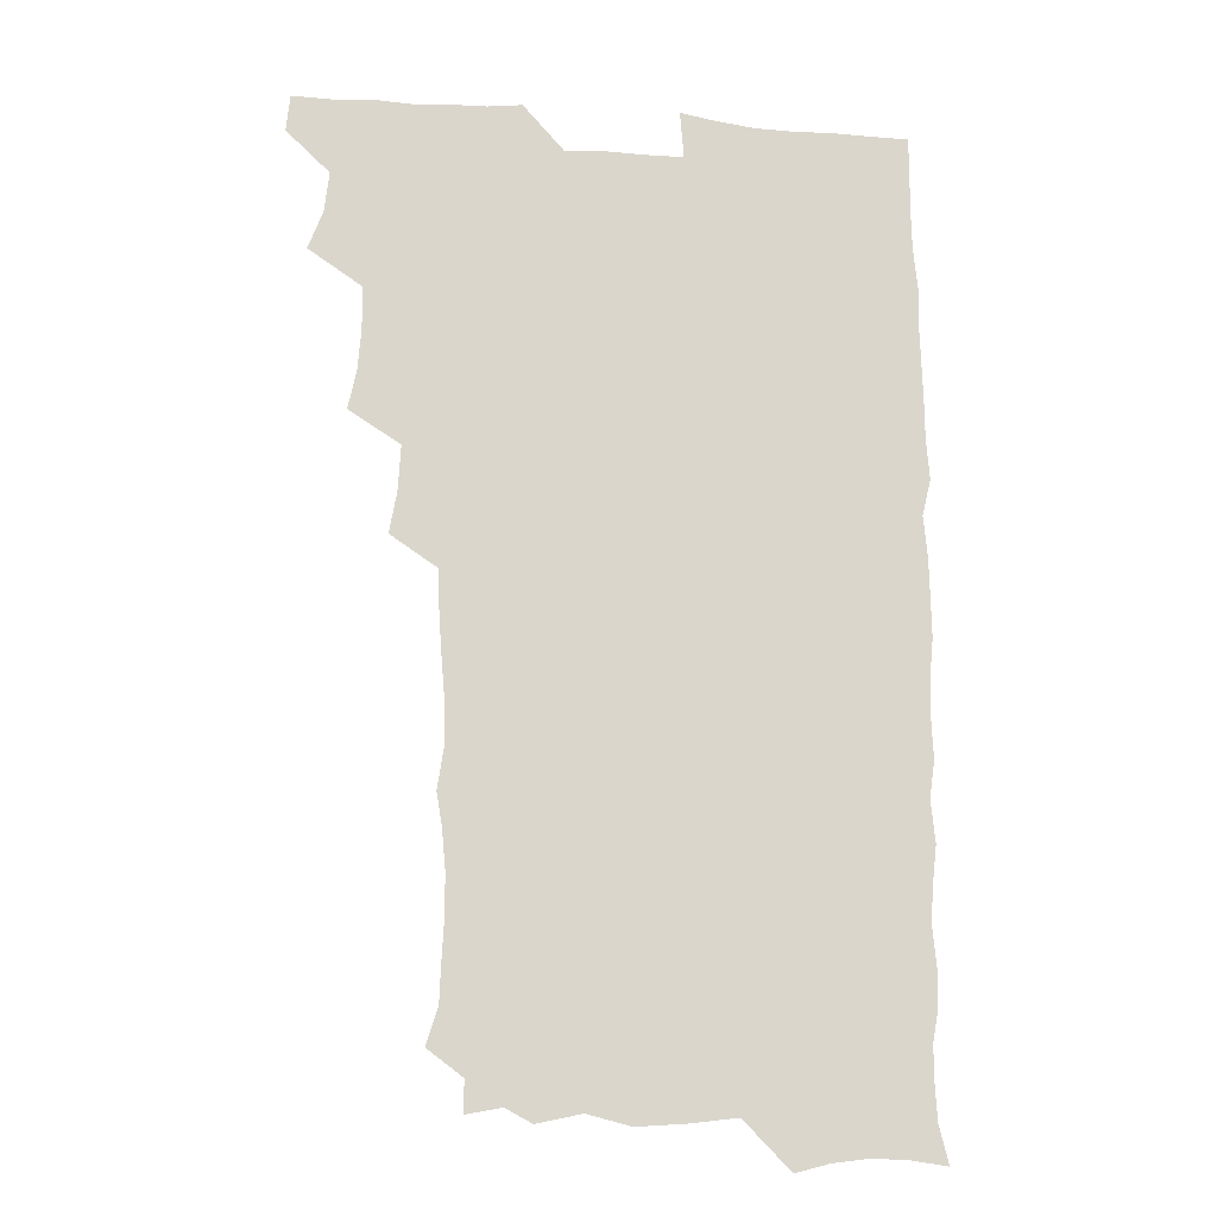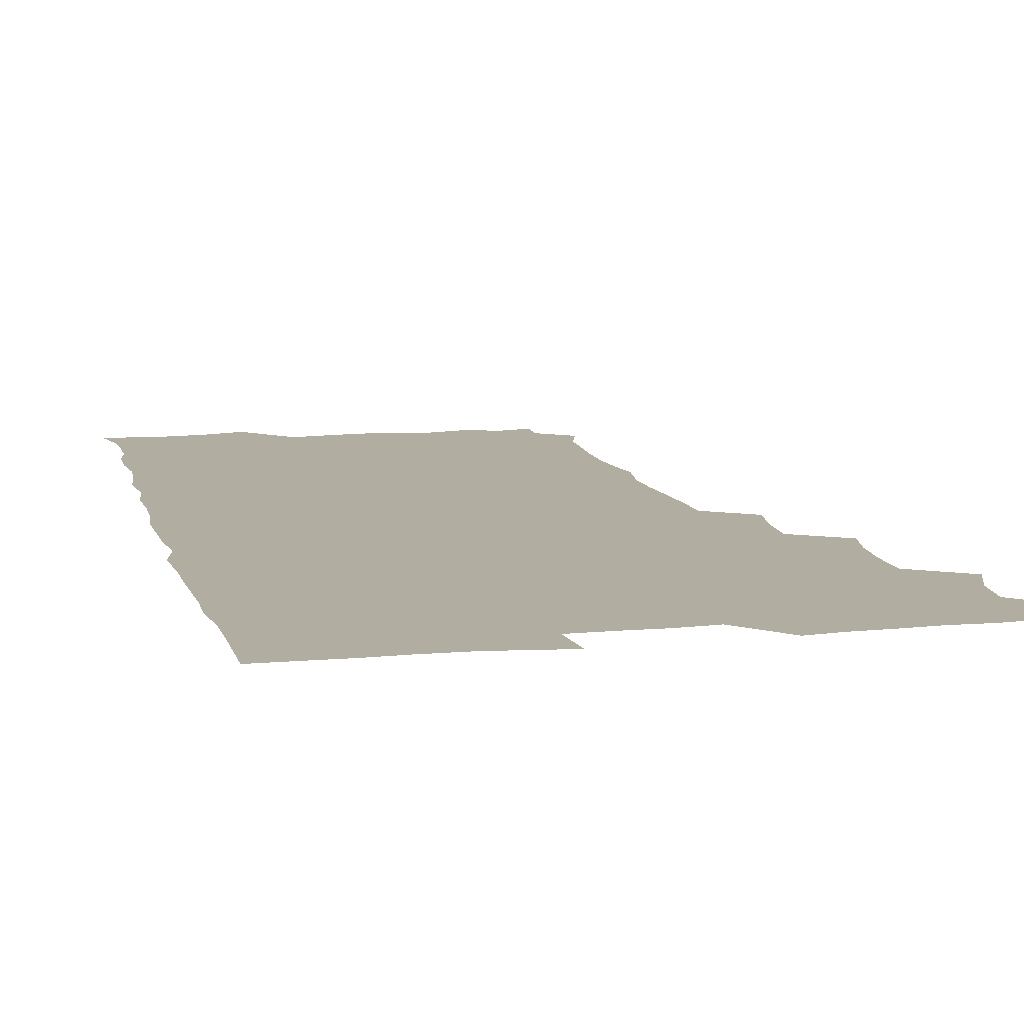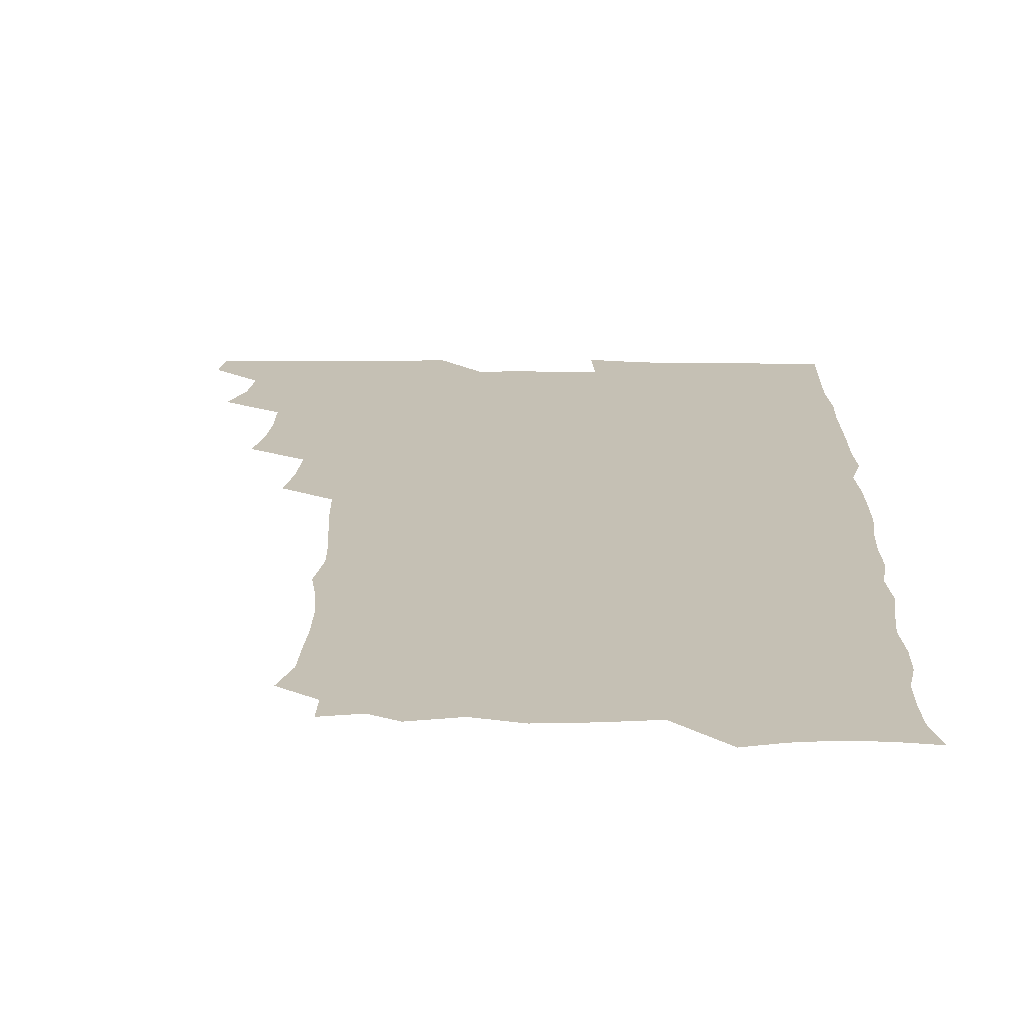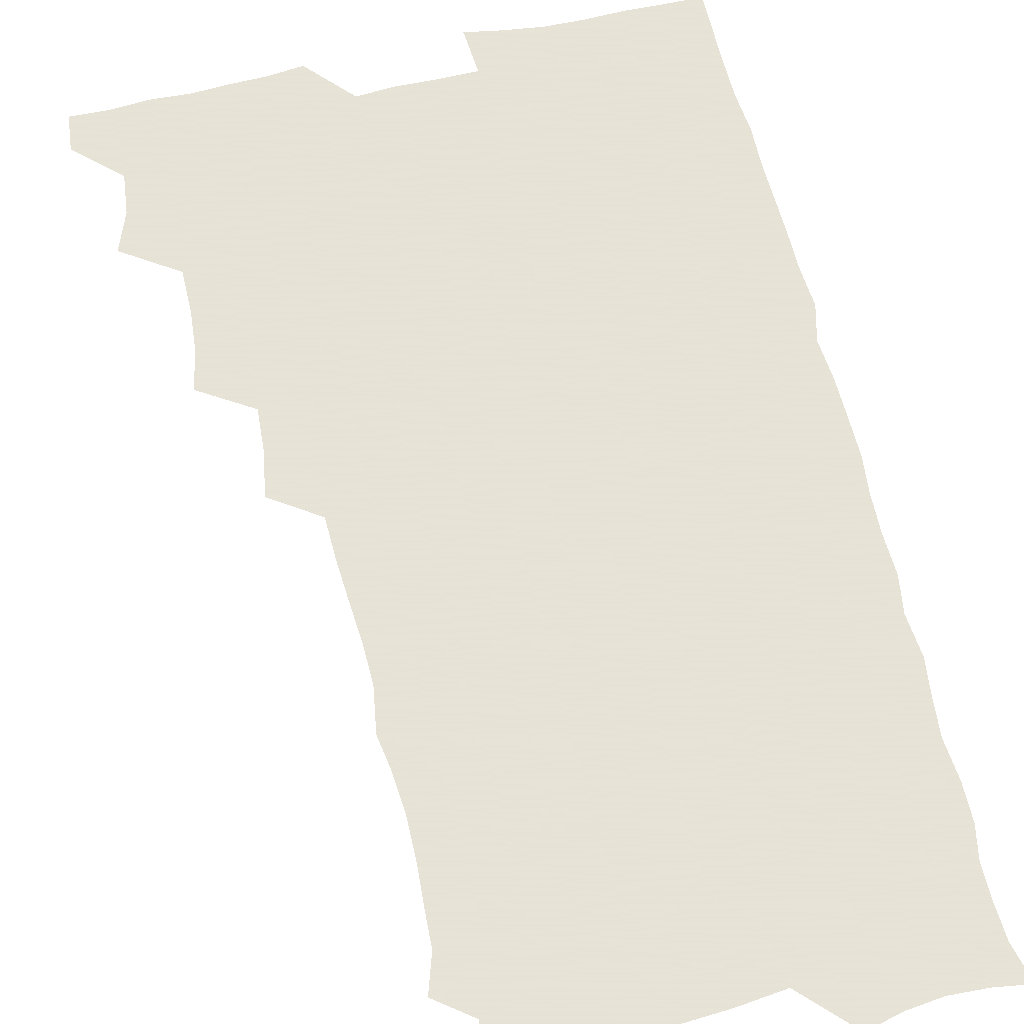
<metadata>
{"format":"obj","ext":"obj","renderer":"f3d","projection":"perspective","resolution":1024,"background":"white","views":[{"elev":-15.5,"azim":-9.0,"up":"+Y"},{"elev":10.4,"azim":166.6,"up":"+Z"},{"elev":18.2,"azim":1.3,"up":"+Z"},{"elev":62.8,"azim":-13.1,"up":"+Z"}]}
</metadata>
<code>
v 464.2 555.9 0
v 465.7 570.4 0
v 473.8 508.7 0
v 479.5 524 0
v 481.3 539.8 0
v 482.1 554.9 0
v 481.3 570 0
v 490.4 446.2 0
v 493.6 461.8 0
v 494.9 477.8 0
v 494.8 494.7 0
v 498.2 511.3 0
v 497.6 525.6 0
v 497.3 540.2 0
v 497.1 554.9 0
v 495.8 571.2 0
v 506.6 399.4 0
v 509.5 415.7 0
v 510.5 433.5 0
v 511.6 450.1 0
v 511.6 465.3 0
v 509.1 479.2 0
v 512.3 496.2 0
v 513.3 511.4 0
v 512.8 525.6 0
v 512.3 540.3 0
v 511.7 555.4 0
v 511.3 570.5 0
v 523.4 215.7 0
v 527.9 230.3 0
v 528.4 243.8 0
v 529.3 259.1 0
v 529.4 276.2 0
v 527.9 292.2 0
v 525.7 305.4 0
v 528.4 322.8 0
v 527.9 338.5 0
v 526.6 354.1 0
v 525.5 370.1 0
v 524.9 387.1 0
v 525.3 403.6 0
v 526.1 419.7 0
v 526 434.9 0
v 527.3 451.2 0
v 528.1 466.9 0
v 527.5 481.7 0
v 526.7 496.4 0
v 526.8 511 0
v 527 525.6 0
v 527.3 540.2 0
v 526.4 555.8 0
v 526 571.4 0
v 536.9 193.1 0
v 537.1 205.5 0
v 539.3 219.6 0
v 544.5 237.8 0
v 544.9 253.2 0
v 545.2 268.8 0
v 543.9 282.8 0
v 544.2 298.5 0
v 542.7 312.6 0
v 544.6 330 0
v 542.9 343.9 0
v 542.7 359.5 0
v 542.6 375.2 0
v 541.4 390.1 0
v 541.6 405.8 0
v 543.2 422.5 0
v 542.8 437.1 0
v 542 451.6 0
v 542.2 466.6 0
v 542.6 481.8 0
v 542.8 496.5 0
v 542.8 511 0
v 542.9 525.4 0
v 541.9 540.5 0
v 540.9 556.3 0
v 540.3 571.8 0
v 550.8 195.8 0
v 555.5 210.5 0
v 558.3 227.2 0
v 558.8 241.7 0
v 560.2 258.2 0
v 560 272.8 0
v 559.2 287 0
v 558.7 301.5 0
v 558 316 0
v 559.2 333 0
v 558.4 347.2 0
v 558.3 362.4 0
v 557 376.4 0
v 556.6 391.4 0
v 556.4 406.3 0
v 557.7 422.6 0
v 557.5 437.4 0
v 557 451.8 0
v 557.6 467.2 0
v 557.7 482 0
v 557.8 496.5 0
v 558.2 510.9 0
v 558.3 524.9 0
v 557.1 539.8 0
v 555.4 556.2 0
v 553.8 573.5 0
v 561.1 190.2 0
v 571.3 214.1 0
v 573.5 229.7 0
v 573.5 243.8 0
v 573.9 259 0
v 573.5 273.1 0
v 573.3 288.1 0
v 572.6 302.2 0
v 573 318.3 0
v 572.9 333.4 0
v 573 348.7 0
v 572.9 363.5 0
v 572.6 378.1 0
v 572.7 393.4 0
v 572.6 408.2 0
v 571.9 422.3 0
v 571.9 437.2 0
v 571.7 451.8 0
v 572.6 467.6 0
v 571.9 481.7 0
v 572.5 496.7 0
v 572.7 511 0
v 572.3 525.2 0
v 571.6 539.9 0
v 570.2 555.4 0
v 578.7 194 0
v 586.5 215.6 0
v 588.5 232.3 0
v 587.9 244.8 0
v 588 259.5 0
v 587.9 274.3 0
v 587.2 288 0
v 587.1 303.1 0
v 587.1 318.3 0
v 586.9 333.2 0
v 587.2 349.5 0
v 587.1 362.9 0
v 587.3 379 0
v 587.2 393.6 0
v 587 408.2 0
v 587.4 423.6 0
v 586.4 437.3 0
v 587 452.9 0
v 587 467.5 0
v 586.8 482 0
v 586.8 496.6 0
v 586.9 511 0
v 586.7 525.6 0
v 586.2 540.8 0
v 585.1 556.5 0
v 595.8 189.7 0
v 601 214.7 0
v 602 230.2 0
v 601.8 243.6 0
v 601.9 259.4 0
v 602 274.7 0
v 601.8 289.3 0
v 601.8 304.5 0
v 601.9 319.7 0
v 601.6 333.8 0
v 601.4 347.2 0
v 601.4 363.4 0
v 601.6 378.8 0
v 601.6 393.9 0
v 601.5 408.1 0
v 601.6 423.9 0
v 601.2 437.7 0
v 601.7 453.4 0
v 601.5 467.5 0
v 601.3 481.9 0
v 601.1 496.2 0
v 601.6 511 0
v 601.5 525.6 0
v 601.6 540.3 0
v 601 556.2 0
v 614.8 190.9 0
v 616 212.9 0
v 616.2 230.7 0
v 616.3 244.9 0
v 616.2 259.3 0
v 616.3 275.2 0
v 616.1 288.8 0
v 616.1 304 0
v 616 318.9 0
v 616 334 0
v 615.8 348.3 0
v 615.7 364 0
v 616.3 377.3 0
v 616 393 0
v 616 407.6 0
v 615.9 423.5 0
v 615.9 438.3 0
v 616 453.2 0
v 616 467.6 0
v 616.2 482.2 0
v 616.6 496.7 0
v 616.2 511.2 0
v 616.3 525.6 0
v 616.6 539.9 0
v 616.6 556.4 0
v 615.1 575 0
v 633.6 193.2 0
v 631.1 214.3 0
v 630.5 230.1 0
v 630.3 245.6 0
v 630.5 259.4 0
v 630.3 275.3 0
v 630.3 289.4 0
v 630.2 304.6 0
v 630.4 319 0
v 630.3 334.7 0
v 630.2 349.5 0
v 630.5 362.1 0
v 630.5 379.3 0
v 630.3 394.1 0
v 630.6 407.9 0
v 630.4 423.4 0
v 630.4 438.2 0
v 630.2 453.3 0
v 630.4 467.4 0
v 631.1 481.4 0
v 630.8 497.1 0
v 630.9 511.2 0
v 631.1 525.4 0
v 631.1 540.3 0
v 631.2 554.7 0
v 629.2 572.6 0
v 652 174.4 0
v 647.2 195.8 0
v 645.6 213.4 0
v 644.8 229.7 0
v 644.7 244.2 0
v 644.3 261 0
v 644.2 275.6 0
v 644.4 289.8 0
v 644.9 302.7 0
v 644.1 321.1 0
v 644.6 334.1 0
v 644.2 349.8 0
v 644.6 363.9 0
v 644.7 378.5 0
v 644.4 393.4 0
v 645.4 406.9 0
v 644.6 423.8 0
v 645 437.8 0
v 644.9 452.6 0
v 645.2 467.1 0
v 645.4 481.7 0
v 645.4 496.8 0
v 645.8 511.2 0
v 645.7 525.7 0
v 645.7 540.5 0
v 645.6 555.1 0
v 644.8 570.7 0
v 665.7 178 0
v 662.1 195.5 0
v 660 212.9 0
v 658.8 229.5 0
v 658.8 244.1 0
v 658.2 260.1 0
v 658.5 274.4 0
v 657.9 290.2 0
v 659 303.4 0
v 658.3 319.6 0
v 658.4 334.5 0
v 658.4 349.2 0
v 659.2 362.9 0
v 658.8 378.4 0
v 660.2 391.9 0
v 659.2 408.5 0
v 659 423.2 0
v 659.4 437.6 0
v 659.7 452.1 0
v 659.5 467 0
v 660 481.2 0
v 659.1 497.7 0
v 660 511.3 0
v 660.4 525.8 0
v 660.5 540.4 0
v 660.5 555.6 0
v 660.4 570.5 0
v 680.1 179.8 0
v 676.6 195.6 0
v 675 211.1 0
v 673.8 227 0
v 673 243 0
v 673.8 256.8 0
v 672.9 272.9 0
v 673 287.8 0
v 673.1 302.5 0
v 672.6 318.1 0
v 674.7 331.1 0
v 673 348 0
v 672.7 363.2 0
v 673.4 377.4 0
v 674.3 391.6 0
v 673.8 407.3 0
v 674.8 421.5 0
v 674.2 437 0
v 673.9 452 0
v 674.2 466.6 0
v 674.3 481.5 0
v 673.7 496.7 0
v 675.5 510.8 0
v 674.8 526.2 0
v 674.8 540.2 0
v 675.6 555.6 0
v 675.6 571.1 0
v 694.5 179.2 0
v 691.8 193 0
v 688.9 209.9 0
v 688 225.2 0
v 688.6 239.5 0
v 687.8 255 0
v 687.9 269.6 0
v 688.7 284.1 0
v 687.9 300.1 0
v 686.9 316 0
v 688.2 330.2 0
v 688.7 344.9 0
v 687.9 360.7 0
v 690.2 374.4 0
v 688.5 390.8 0
v 689.5 405.1 0
v 689.3 420.4 0
v 688.5 436.4 0
v 688.2 451.2 0
v 689.4 465.4 0
v 689.8 480.3 0
v 690.9 495.1 0
v 689.7 511 0
v 690.3 525.6 0
v 690.6 540.5 0
v 690.4 555.4 0
v 690.8 570.7 0
v 708.2 177.2 0
v 704.5 191.9 0
v 703.7 205.4 0
v 703.6 219.5 0
v 706 232.3 0
v 706.1 246.7 0
v 704.6 262.7 0
v 705.7 277.1 0
v 707.3 291.3 0
v 705.7 308 0
v 707.7 322.5 0
v 707 338.5 0
v 707.4 354.1 0
v 708.8 368.7 0
v 708.5 384.2 0
v 708.1 399.6 0
v 706.6 416.1 0
v 710.1 430.5 0
v 708.8 446.4 0
v 708.7 461.8 0
v 708.2 477.3 0
v 707.7 492.9 0
v 708 508.2 0
v 706.4 524.6 0
v 706 540.3 0
v 706.1 555.5 0
v 706.1 570.6 0
v 706 586 0
f 5 6 1
f 1 6 2
f 6 7 2
f 11 12 3
f 3 12 4
f 12 13 4
f 4 13 5
f 13 14 5
f 5 14 6
f 14 15 6
f 6 15 7
f 15 16 7
f 19 20 8
f 8 20 9
f 20 21 9
f 9 21 10
f 21 22 10
f 10 22 11
f 22 23 11
f 11 23 12
f 23 24 12
f 12 24 13
f 24 25 13
f 13 25 14
f 25 26 14
f 14 26 15
f 26 27 15
f 15 27 16
f 27 28 16
f 40 41 17
f 17 41 18
f 41 42 18
f 18 42 19
f 42 43 19
f 19 43 20
f 43 44 20
f 20 44 21
f 44 45 21
f 21 45 22
f 45 46 22
f 22 46 23
f 46 47 23
f 23 47 24
f 47 48 24
f 24 48 25
f 48 49 25
f 25 49 26
f 49 50 26
f 26 50 27
f 50 51 27
f 27 51 28
f 51 52 28
f 54 55 29
f 29 55 30
f 55 56 30
f 30 56 31
f 56 57 31
f 31 57 32
f 57 58 32
f 32 58 33
f 58 59 33
f 33 59 34
f 59 60 34
f 34 60 35
f 60 61 35
f 35 61 36
f 61 62 36
f 36 62 37
f 62 63 37
f 37 63 38
f 63 64 38
f 38 64 39
f 64 65 39
f 39 65 40
f 65 66 40
f 40 66 41
f 66 67 41
f 41 67 42
f 67 68 42
f 42 68 43
f 68 69 43
f 43 69 44
f 69 70 44
f 44 70 45
f 70 71 45
f 45 71 46
f 71 72 46
f 46 72 47
f 72 73 47
f 47 73 48
f 73 74 48
f 48 74 49
f 74 75 49
f 49 75 50
f 75 76 50
f 50 76 51
f 76 77 51
f 51 77 52
f 77 78 52
f 53 79 54
f 79 80 54
f 54 80 55
f 80 81 55
f 55 81 56
f 81 82 56
f 56 82 57
f 82 83 57
f 57 83 58
f 83 84 58
f 58 84 59
f 84 85 59
f 59 85 60
f 85 86 60
f 60 86 61
f 86 87 61
f 61 87 62
f 87 88 62
f 62 88 63
f 88 89 63
f 63 89 64
f 89 90 64
f 64 90 65
f 90 91 65
f 65 91 66
f 91 92 66
f 66 92 67
f 92 93 67
f 67 93 68
f 93 94 68
f 68 94 69
f 94 95 69
f 69 95 70
f 95 96 70
f 70 96 71
f 96 97 71
f 71 97 72
f 97 98 72
f 72 98 73
f 98 99 73
f 73 99 74
f 99 100 74
f 74 100 75
f 100 101 75
f 75 101 76
f 101 102 76
f 76 102 77
f 102 103 77
f 77 103 78
f 103 104 78
f 79 105 80
f 105 106 80
f 80 106 81
f 106 107 81
f 81 107 82
f 107 108 82
f 82 108 83
f 108 109 83
f 83 109 84
f 109 110 84
f 84 110 85
f 110 111 85
f 85 111 86
f 111 112 86
f 86 112 87
f 112 113 87
f 87 113 88
f 113 114 88
f 88 114 89
f 114 115 89
f 89 115 90
f 115 116 90
f 90 116 91
f 116 117 91
f 91 117 92
f 117 118 92
f 92 118 93
f 118 119 93
f 93 119 94
f 119 120 94
f 94 120 95
f 120 121 95
f 95 121 96
f 121 122 96
f 96 122 97
f 122 123 97
f 97 123 98
f 123 124 98
f 98 124 99
f 124 125 99
f 99 125 100
f 125 126 100
f 100 126 101
f 126 127 101
f 101 127 102
f 127 128 102
f 102 128 103
f 128 129 103
f 103 129 104
f 105 130 106
f 130 131 106
f 106 131 107
f 131 132 107
f 107 132 108
f 132 133 108
f 108 133 109
f 133 134 109
f 109 134 110
f 134 135 110
f 110 135 111
f 135 136 111
f 111 136 112
f 136 137 112
f 112 137 113
f 137 138 113
f 113 138 114
f 138 139 114
f 114 139 115
f 139 140 115
f 115 140 116
f 140 141 116
f 116 141 117
f 141 142 117
f 117 142 118
f 142 143 118
f 118 143 119
f 143 144 119
f 119 144 120
f 144 145 120
f 120 145 121
f 145 146 121
f 121 146 122
f 146 147 122
f 122 147 123
f 147 148 123
f 123 148 124
f 148 149 124
f 124 149 125
f 149 150 125
f 125 150 126
f 150 151 126
f 126 151 127
f 151 152 127
f 127 152 128
f 152 153 128
f 128 153 129
f 153 154 129
f 130 155 131
f 155 156 131
f 131 156 132
f 156 157 132
f 132 157 133
f 157 158 133
f 133 158 134
f 158 159 134
f 134 159 135
f 159 160 135
f 135 160 136
f 160 161 136
f 136 161 137
f 161 162 137
f 137 162 138
f 162 163 138
f 138 163 139
f 163 164 139
f 139 164 140
f 164 165 140
f 140 165 141
f 165 166 141
f 141 166 142
f 166 167 142
f 142 167 143
f 167 168 143
f 143 168 144
f 168 169 144
f 144 169 145
f 169 170 145
f 145 170 146
f 170 171 146
f 146 171 147
f 171 172 147
f 147 172 148
f 172 173 148
f 148 173 149
f 173 174 149
f 149 174 150
f 174 175 150
f 150 175 151
f 175 176 151
f 151 176 152
f 176 177 152
f 152 177 153
f 177 178 153
f 153 178 154
f 178 179 154
f 155 180 156
f 180 181 156
f 156 181 157
f 181 182 157
f 157 182 158
f 182 183 158
f 158 183 159
f 183 184 159
f 159 184 160
f 184 185 160
f 160 185 161
f 185 186 161
f 161 186 162
f 186 187 162
f 162 187 163
f 187 188 163
f 163 188 164
f 188 189 164
f 164 189 165
f 189 190 165
f 165 190 166
f 190 191 166
f 166 191 167
f 191 192 167
f 167 192 168
f 192 193 168
f 168 193 169
f 193 194 169
f 169 194 170
f 194 195 170
f 170 195 171
f 195 196 171
f 171 196 172
f 196 197 172
f 172 197 173
f 197 198 173
f 173 198 174
f 198 199 174
f 174 199 175
f 199 200 175
f 175 200 176
f 200 201 176
f 176 201 177
f 201 202 177
f 177 202 178
f 202 203 178
f 178 203 179
f 203 204 179
f 180 206 181
f 206 207 181
f 181 207 182
f 207 208 182
f 182 208 183
f 208 209 183
f 183 209 184
f 209 210 184
f 184 210 185
f 210 211 185
f 185 211 186
f 211 212 186
f 186 212 187
f 212 213 187
f 187 213 188
f 213 214 188
f 188 214 189
f 214 215 189
f 189 215 190
f 215 216 190
f 190 216 191
f 216 217 191
f 191 217 192
f 217 218 192
f 192 218 193
f 218 219 193
f 193 219 194
f 219 220 194
f 194 220 195
f 220 221 195
f 195 221 196
f 221 222 196
f 196 222 197
f 222 223 197
f 197 223 198
f 223 224 198
f 198 224 199
f 224 225 199
f 199 225 200
f 225 226 200
f 200 226 201
f 226 227 201
f 201 227 202
f 227 228 202
f 202 228 203
f 228 229 203
f 203 229 204
f 229 230 204
f 204 230 205
f 230 231 205
f 232 233 206
f 206 233 207
f 233 234 207
f 207 234 208
f 234 235 208
f 208 235 209
f 235 236 209
f 209 236 210
f 236 237 210
f 210 237 211
f 237 238 211
f 211 238 212
f 238 239 212
f 212 239 213
f 239 240 213
f 213 240 214
f 240 241 214
f 214 241 215
f 241 242 215
f 215 242 216
f 242 243 216
f 216 243 217
f 243 244 217
f 217 244 218
f 244 245 218
f 218 245 219
f 245 246 219
f 219 246 220
f 246 247 220
f 220 247 221
f 247 248 221
f 221 248 222
f 248 249 222
f 222 249 223
f 249 250 223
f 223 250 224
f 250 251 224
f 224 251 225
f 251 252 225
f 225 252 226
f 252 253 226
f 226 253 227
f 253 254 227
f 227 254 228
f 254 255 228
f 228 255 229
f 255 256 229
f 229 256 230
f 256 257 230
f 230 257 231
f 257 258 231
f 232 259 233
f 259 260 233
f 233 260 234
f 260 261 234
f 234 261 235
f 261 262 235
f 235 262 236
f 262 263 236
f 236 263 237
f 263 264 237
f 237 264 238
f 264 265 238
f 238 265 239
f 265 266 239
f 239 266 240
f 266 267 240
f 240 267 241
f 267 268 241
f 241 268 242
f 268 269 242
f 242 269 243
f 269 270 243
f 243 270 244
f 270 271 244
f 244 271 245
f 271 272 245
f 245 272 246
f 272 273 246
f 246 273 247
f 273 274 247
f 247 274 248
f 274 275 248
f 248 275 249
f 275 276 249
f 249 276 250
f 276 277 250
f 250 277 251
f 277 278 251
f 251 278 252
f 278 279 252
f 252 279 253
f 279 280 253
f 253 280 254
f 280 281 254
f 254 281 255
f 281 282 255
f 255 282 256
f 282 283 256
f 256 283 257
f 283 284 257
f 257 284 258
f 284 285 258
f 259 286 260
f 286 287 260
f 260 287 261
f 287 288 261
f 261 288 262
f 288 289 262
f 262 289 263
f 289 290 263
f 263 290 264
f 290 291 264
f 264 291 265
f 291 292 265
f 265 292 266
f 292 293 266
f 266 293 267
f 293 294 267
f 267 294 268
f 294 295 268
f 268 295 269
f 295 296 269
f 269 296 270
f 296 297 270
f 270 297 271
f 297 298 271
f 271 298 272
f 298 299 272
f 272 299 273
f 299 300 273
f 273 300 274
f 300 301 274
f 274 301 275
f 301 302 275
f 275 302 276
f 302 303 276
f 276 303 277
f 303 304 277
f 277 304 278
f 304 305 278
f 278 305 279
f 305 306 279
f 279 306 280
f 306 307 280
f 280 307 281
f 307 308 281
f 281 308 282
f 308 309 282
f 282 309 283
f 309 310 283
f 283 310 284
f 310 311 284
f 284 311 285
f 311 312 285
f 286 313 287
f 313 314 287
f 287 314 288
f 314 315 288
f 288 315 289
f 315 316 289
f 289 316 290
f 316 317 290
f 290 317 291
f 317 318 291
f 291 318 292
f 318 319 292
f 292 319 293
f 319 320 293
f 293 320 294
f 320 321 294
f 294 321 295
f 321 322 295
f 295 322 296
f 322 323 296
f 296 323 297
f 323 324 297
f 297 324 298
f 324 325 298
f 298 325 299
f 325 326 299
f 299 326 300
f 326 327 300
f 300 327 301
f 327 328 301
f 301 328 302
f 328 329 302
f 302 329 303
f 329 330 303
f 303 330 304
f 330 331 304
f 304 331 305
f 331 332 305
f 305 332 306
f 332 333 306
f 306 333 307
f 333 334 307
f 307 334 308
f 334 335 308
f 308 335 309
f 335 336 309
f 309 336 310
f 336 337 310
f 310 337 311
f 337 338 311
f 311 338 312
f 338 339 312
f 313 340 314
f 340 341 314
f 314 341 315
f 341 342 315
f 315 342 316
f 342 343 316
f 316 343 317
f 343 344 317
f 317 344 318
f 344 345 318
f 318 345 319
f 345 346 319
f 319 346 320
f 346 347 320
f 320 347 321
f 347 348 321
f 321 348 322
f 348 349 322
f 322 349 323
f 349 350 323
f 323 350 324
f 350 351 324
f 324 351 325
f 351 352 325
f 325 352 326
f 352 353 326
f 326 353 327
f 353 354 327
f 327 354 328
f 354 355 328
f 328 355 329
f 355 356 329
f 329 356 330
f 356 357 330
f 330 357 331
f 357 358 331
f 331 358 332
f 358 359 332
f 332 359 333
f 359 360 333
f 333 360 334
f 360 361 334
f 334 361 335
f 361 362 335
f 335 362 336
f 362 363 336
f 336 363 337
f 363 364 337
f 337 364 338
f 364 365 338
f 338 365 339
f 365 366 339

</code>
